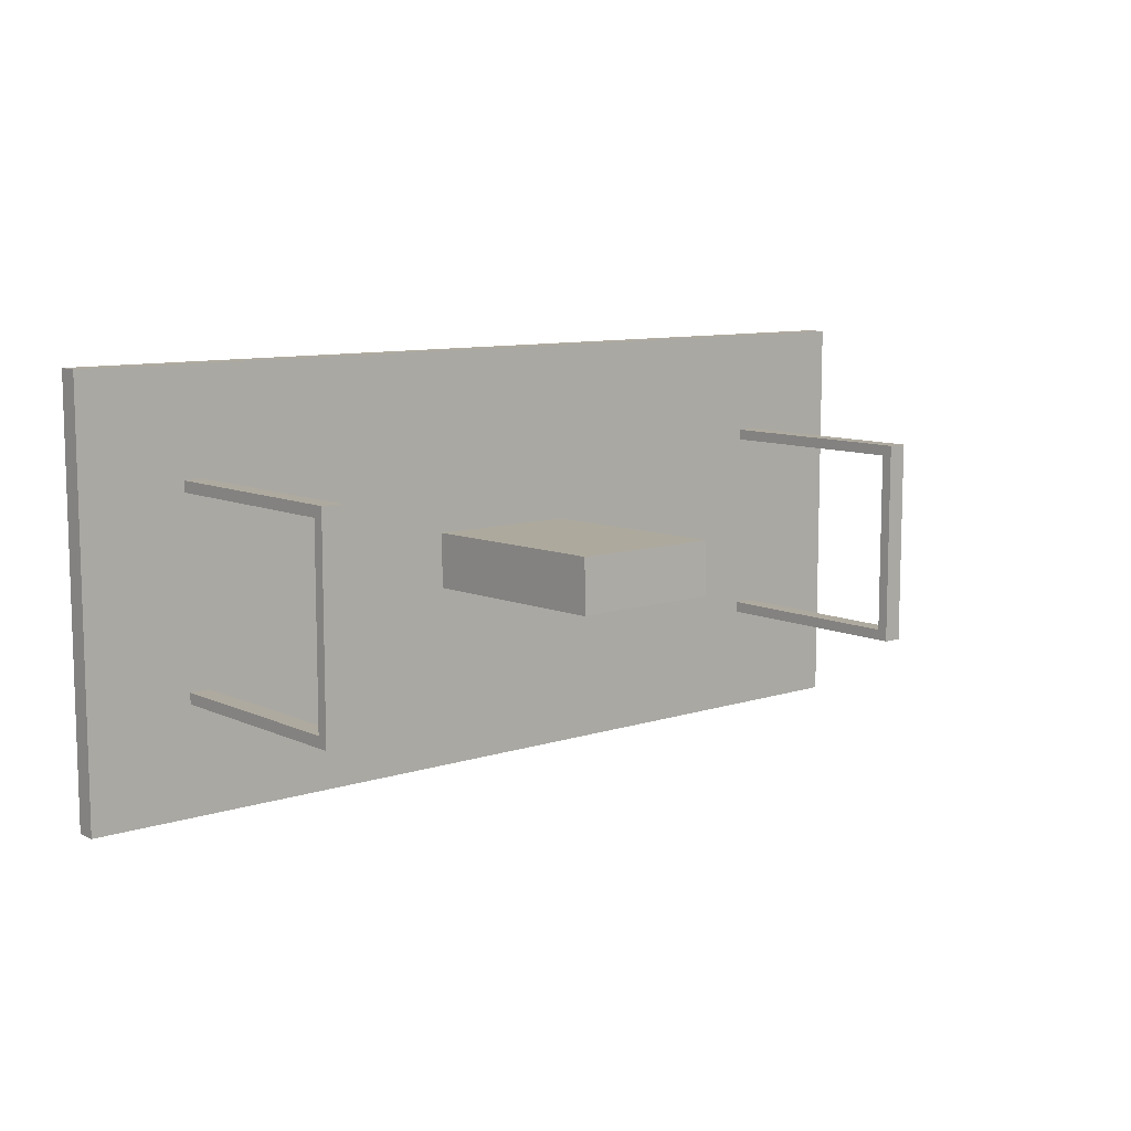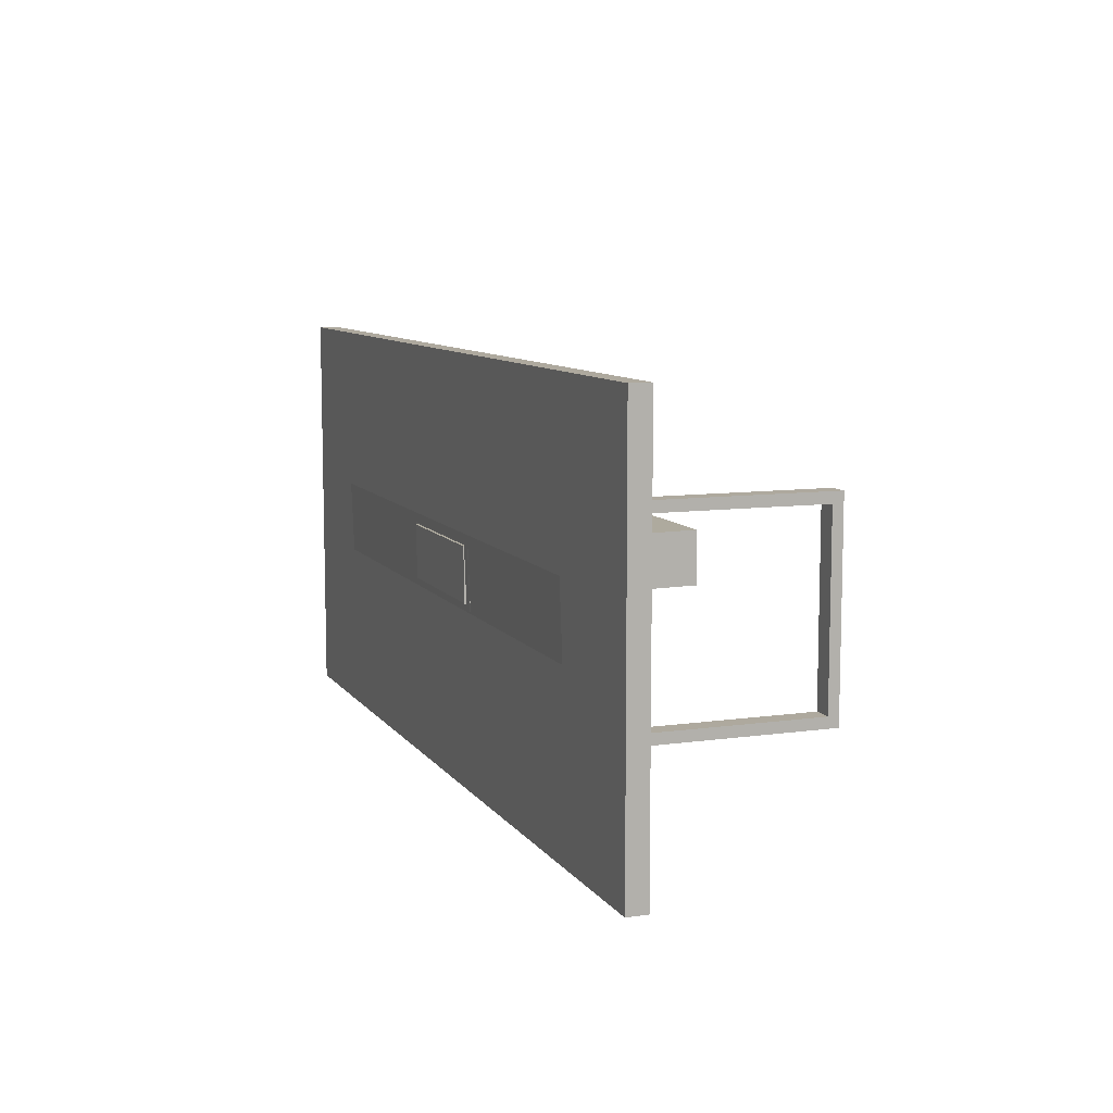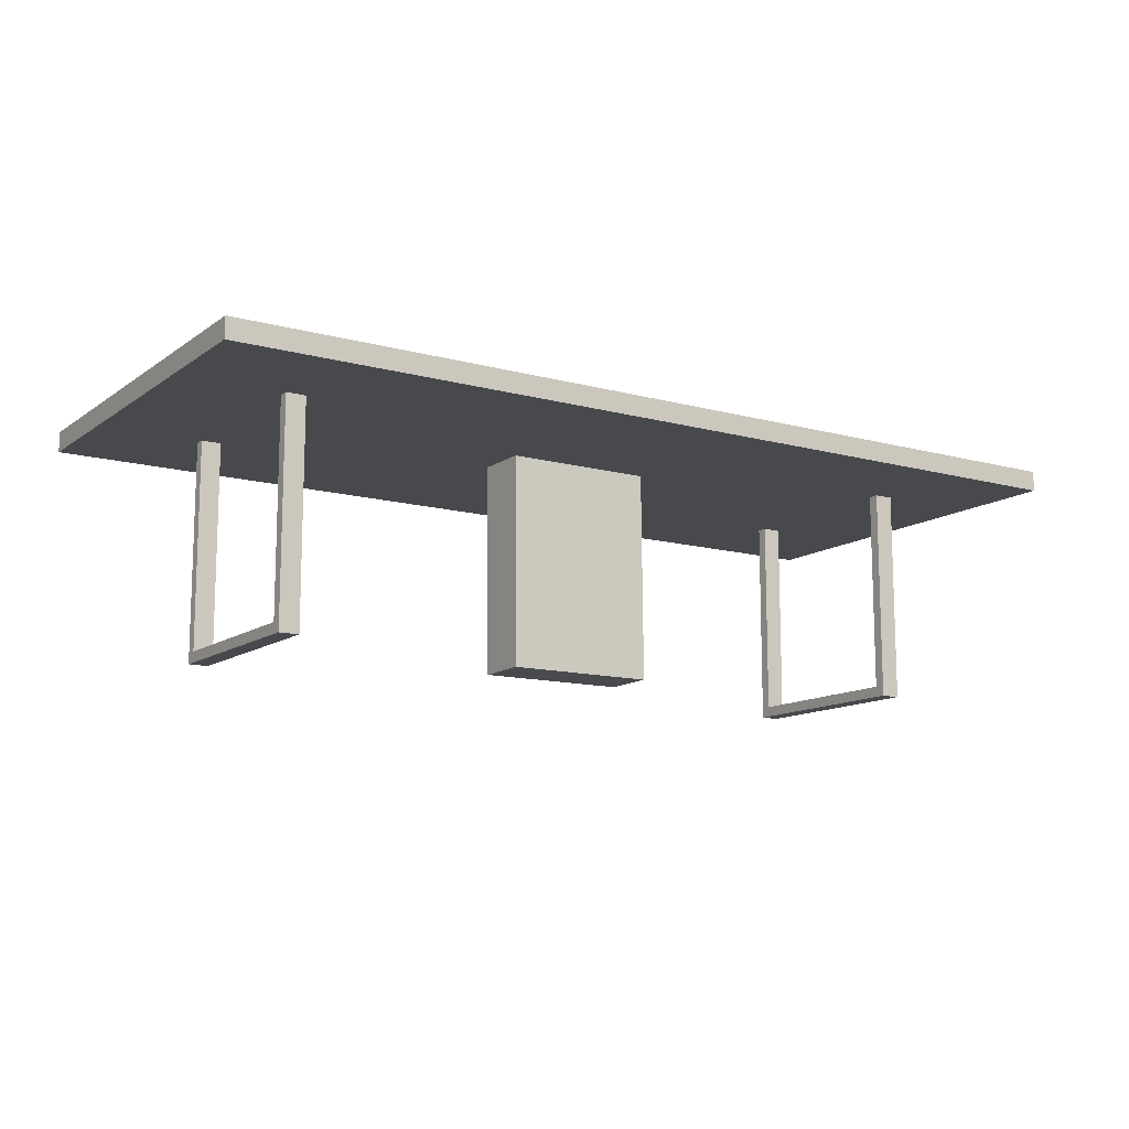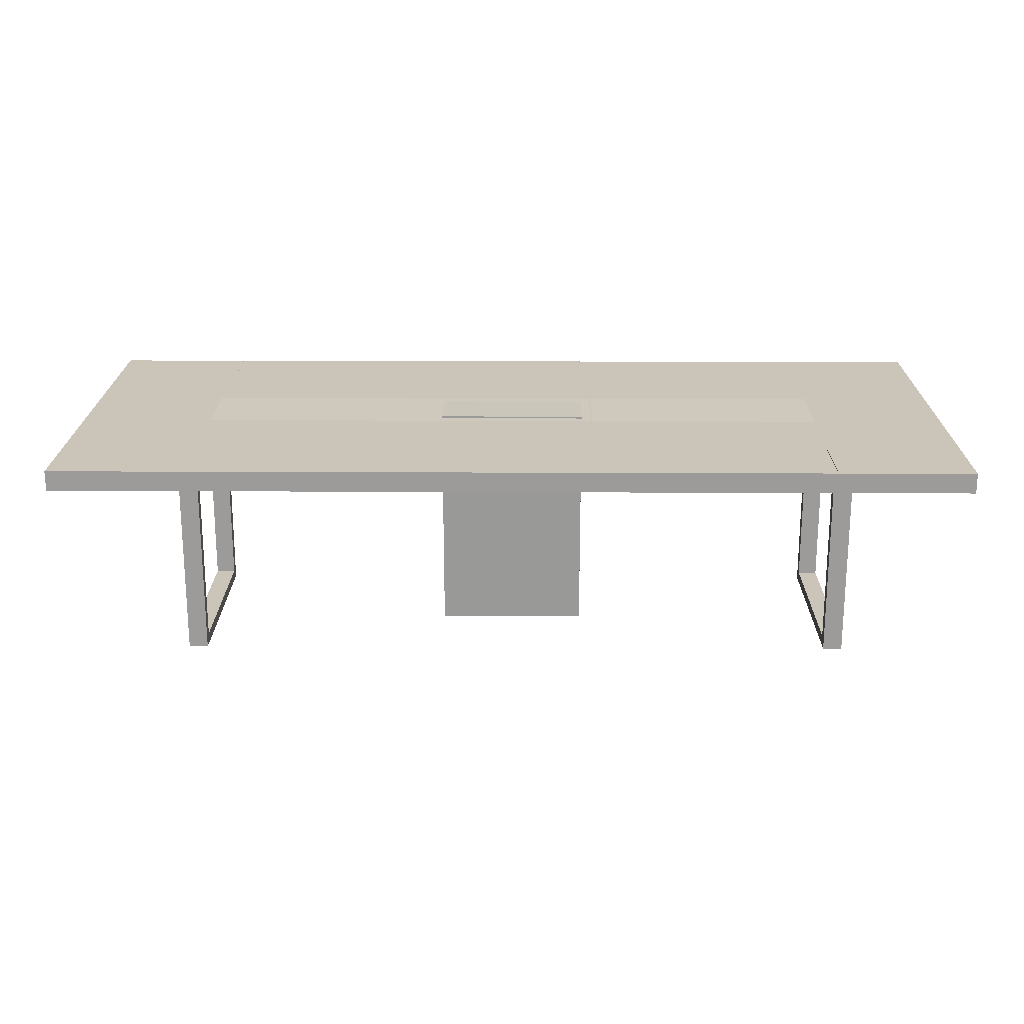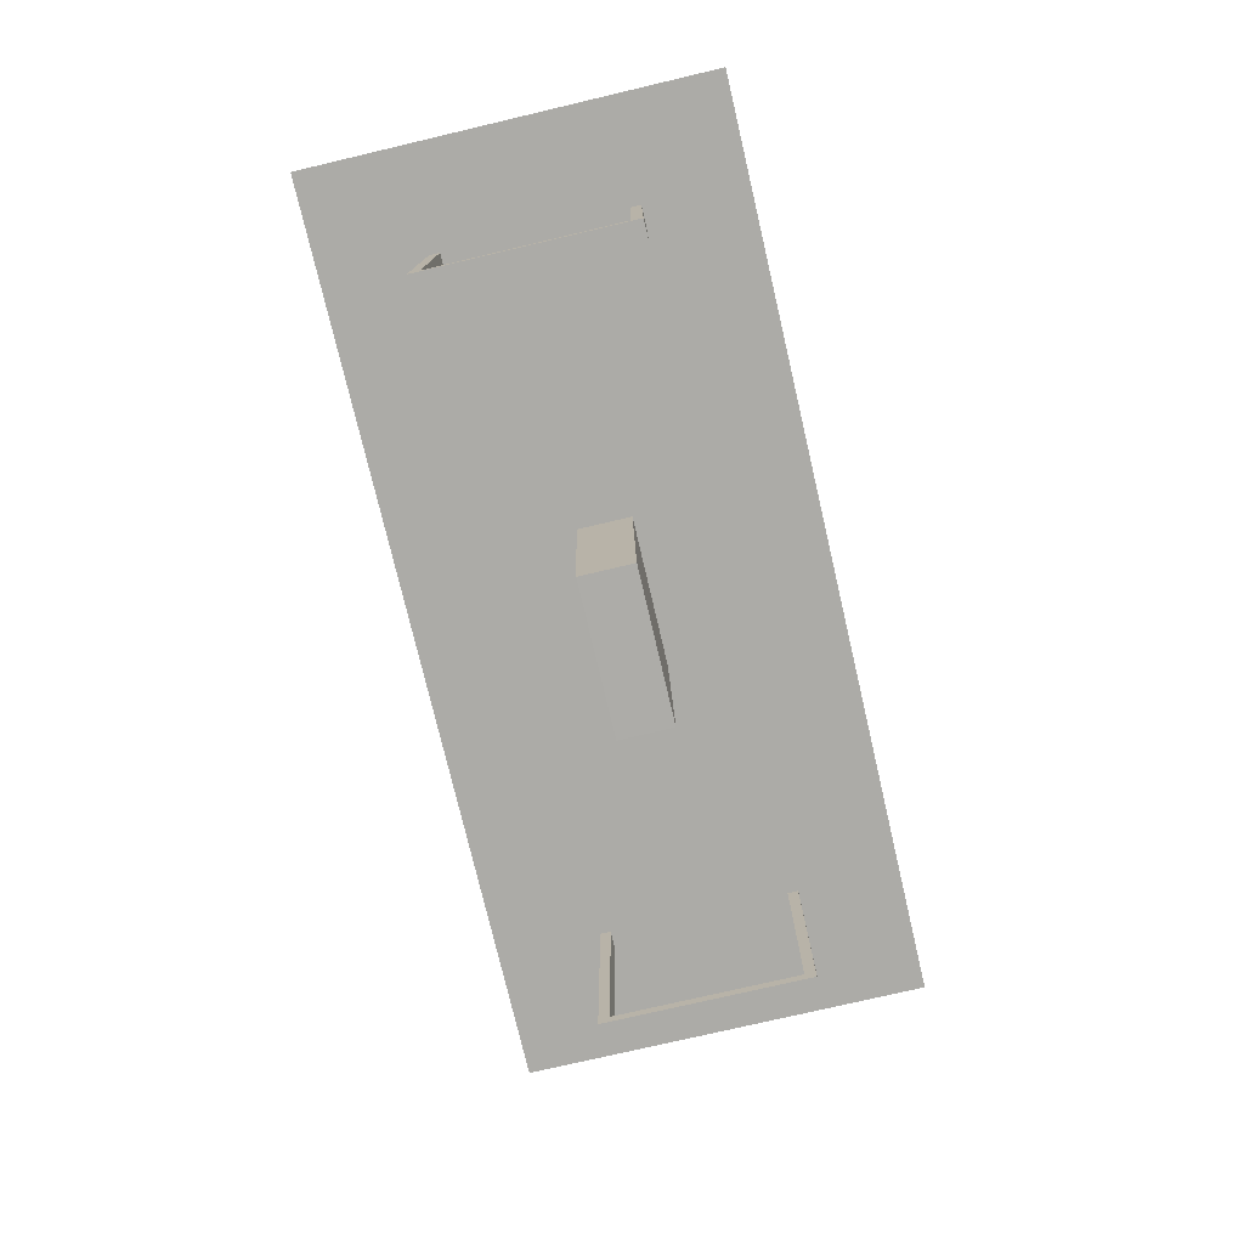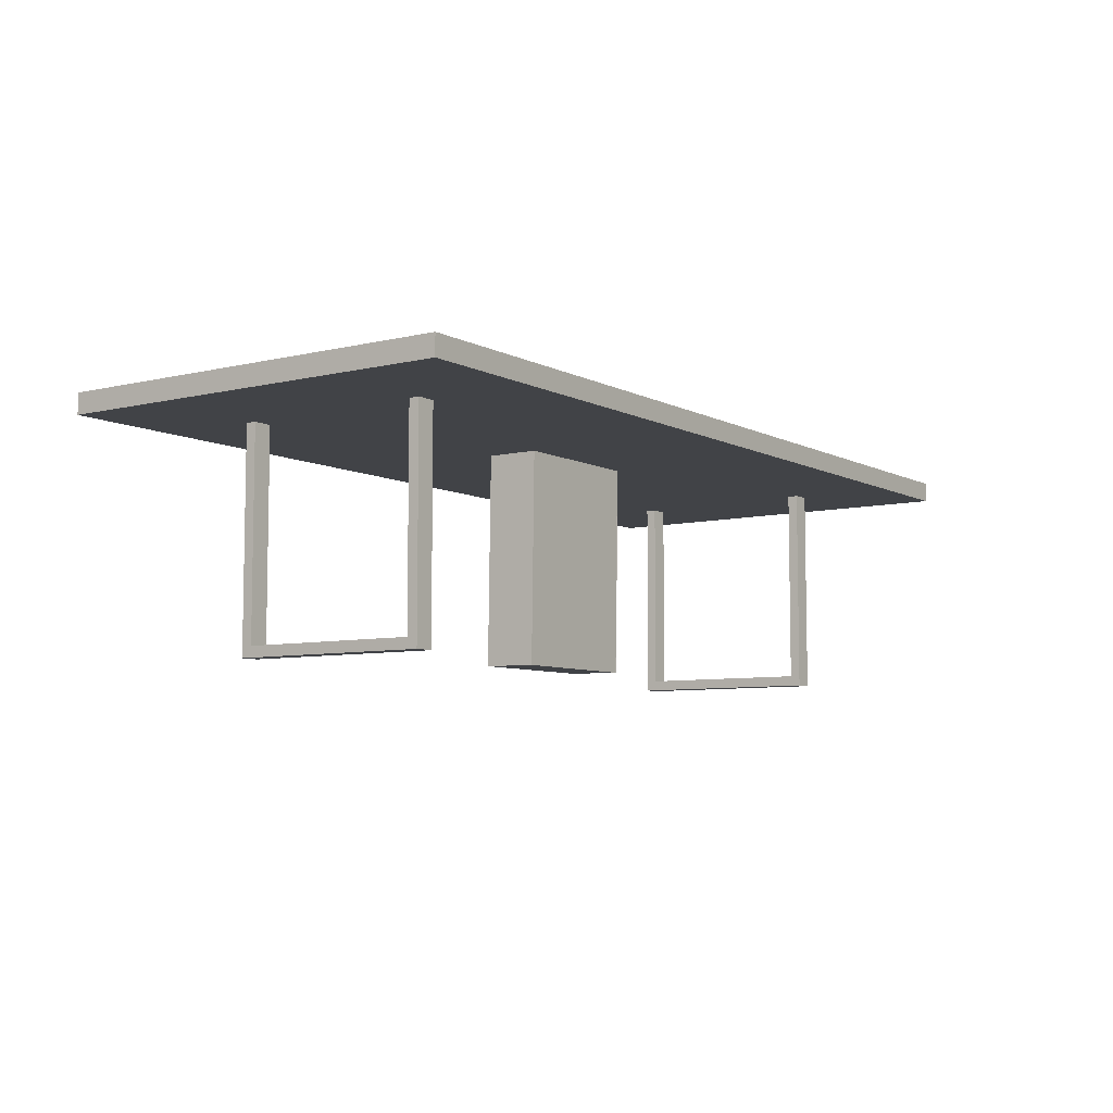
<metadata>
{"format":"obj","ext":"obj","renderer":"f3d","projection":"perspective","resolution":1024,"background":"white","views":[{"elev":9.5,"azim":-40.3,"up":"+Z"},{"elev":9.1,"azim":-110.6,"up":"+Z"},{"elev":-12.2,"azim":-32.7,"up":"+Y"},{"elev":20.3,"azim":-179.5,"up":"+Y"},{"elev":-76.3,"azim":-76.8,"up":"+Y"},{"elev":-6.9,"azim":124.8,"up":"+Y"}]}
</metadata>
<code>
v 0.3245 0.05375 -0.03238
v -0.2991 0.05375 -0.1978
v -0.2995 0.05375 -0.03238
v 0.3248 0.05375 -0.1978
v 0.3245 0.05375 0.03368
v -0.2996 0.05375 0.1963
v 0.3244 0.05375 0.1963
v -0.2995 0.05375 0.03368
v 0.3245 0.05375 -0.1978
v -0.2995 0.03404 -0.1978
v 0.3245 0.03404 -0.1978
v -0.2995 0.05375 -0.1978
v 0.3298 0.03404 -0.1978
v -0.3136 -0.1645 -0.08646
v -0.3325 0.03483 -0.08646
v -0.3325 -0.1645 -0.08646
v -0.3136 0.03483 -0.08646
v -0.3325 0.03483 -0.09672
v -0.3136 -0.1645 0.08751
v -0.3136 -0.1747 -0.09672
v -0.3325 -0.1747 -0.09672
v -0.3325 -0.1645 0.08751
v -0.3136 -0.1747 0.09777
v -0.3136 0.03483 -0.09672
v -0.3325 -0.1747 0.09777
v -0.3325 0.033 0.08751
v -0.3136 0.033 0.09777
v -0.3136 0.033 0.08751
v -0.3325 0.033 0.09777
v -0.3041 0.03404 -0.1978
v -0.3041 0.03404 0.1963
v 0.359 0.03404 0.1963
v 0.359 0.03404 -0.1978
v 0.3245 0.03404 0.1963
v -0.2995 0.03404 0.1963
v -0.3307 0.03404 -0.1978
v -0.3307 0.03404 0.1963
v -0.4293 0.03404 -0.1978
v -0.4293 0.03404 0.1963
v -0.4309 0.03404 -0.1978
v -0.4309 0.03404 0.1963
v -0.2995 0.05632 0.03739
v -0.2995 0.05375 0.03314
v -0.2995 0.05375 -0.03361
v -0.2995 0.05375 0.03347
v -0.06962 0.05375 -0.03361
v -0.3002 0.05375 0.03347
v -0.06798 0.05375 -0.03361
v -0.06018 -0.1711 -0.02329
v -0.06018 0.05665 0.02582
v -0.06018 0.05595 -0.02634
v -0.06018 -0.1704 0.02888
v 0.08516 -0.1704 0.02888
v 0.08516 0.05665 0.02582
v 0.08516 -0.1711 -0.02268
v -0.06018 0.05595 -0.02574
v -0.06018 -0.1711 -0.02268
v 0.08516 0.05595 -0.02574
v 0.0946 0.05632 0.03739
v 0.3245 0.05375 -0.03361
v 0.3245 0.05632 0.03739
v 0.09624 0.05375 -0.03361
v 0.0946 0.05375 -0.03361
v -0.3008 0.05632 0.03739
v -0.07093 0.05375 -0.03361
v -0.07093 0.05632 0.03739
v -0.2992 0.05375 -0.03361
v -0.3008 0.05375 -0.03361
v 0.3245 0.05375 0.1963
v -0.2995 0.05375 0.1963
v 0.3256 0.05375 0.1963
v 0.4559 0.05375 0.1963
v 0.4559 0.03404 0.1963
v 0.4559 0.03404 -0.1978
v 0.4559 0.05375 -0.1978
v 0.09624 0.05375 0.03314
v 0.3245 0.05375 0.03347
v 0.3245 0.05375 0.03314
v -0.06798 0.05375 0.03314
v -0.2995 0.05375 -0.1933
v -0.06962 0.05375 0.03314
v 0.3245 0.05375 -0.1933
v 0.3245 0.05375 -0.1978
v 0.3256 0.05375 0.03347
v -0.3002 0.05375 0.1963
v -0.4309 0.05375 0.1963
v -0.4309 0.05375 -0.1978
v 0.08516 0.05409 -0.02418
v 0.08516 0.05597 0.02795
v -0.06018 0.05409 -0.02418
v -0.06962 0.05632 0.03739
v -0.06018 0.05597 0.02795
v 0.3495 0.033 0.09777
v 0.3495 -0.1645 0.08751
v 0.3495 0.033 0.08751
v 0.3495 -0.1747 0.08751
v 0.3306 0.033 0.08751
v 0.3495 -0.1747 0.09777
v 0.3495 -0.1747 -0.08646
v 0.3306 -0.1645 0.08751
v 0.3306 -0.1747 0.09777
v 0.3495 -0.1645 -0.08646
v 0.3306 -0.1747 0.08751
v 0.3306 -0.1645 -0.08646
v 0.3306 0.033 0.09777
v 0.3495 0.03483 -0.08646
v 0.3306 -0.1747 -0.08646
v 0.3495 -0.1747 -0.09672
v 0.3306 0.03483 -0.08646
v 0.3495 0.03483 -0.09672
v 0.3306 0.03483 -0.09672
v 0.3306 -0.1747 -0.09672
v 0.3256 0.05375 0.1986
v -0.3002 0.05375 0.1986
v -0.4293 0.03404 0.09777
v -0.4293 0.03404 -0.0993
v 0.4575 0.03404 -0.1978
g mesh1_mesh1-geometry
f 1 2 3
f 2 1 4
f 3 2 1
f 4 1 2
g mesh2_mesh2-geometry
f 5 6 7
f 6 5 8
f 7 6 5
f 8 5 6
g mesh3_mesh3-geometry
f 9 10 11
f 10 9 12
f 11 10 9
f 12 9 10
g mesh4_mesh4-geometry
l 13 11
g mesh5_mesh5-geometry
f 14 15 16
f 15 14 17
f 16 15 14
f 17 14 15
f 15 18 16
f 16 18 15
f 16 19 14
f 14 19 16
f 20 17 14
f 14 17 20
f 21 16 18
f 18 16 21
f 19 16 22
f 22 16 19
f 23 14 19
f 19 14 23
f 17 20 24
f 24 20 17
f 20 14 23
f 23 14 20
f 16 21 25
f 25 21 16
f 18 20 21
f 21 20 18
f 16 25 22
f 22 25 16
f 26 19 22
f 22 19 26
f 23 19 27
f 27 19 23
f 20 18 24
f 24 18 20
f 25 20 23
f 23 20 25
f 20 25 21
f 21 25 20
f 22 25 26
f 26 25 22
f 19 26 28
f 28 26 19
f 27 19 28
f 28 19 27
f 27 25 23
f 23 25 27
f 26 25 29
f 29 25 26
f 25 27 29
f 29 27 25
g mesh6_mesh6-geometry
l 30 31
g mesh7_mesh7-geometry
f 13 32 33
f 32 13 34
f 33 32 13
f 34 13 32
f 34 13 11
f 11 13 34
f 34 11 10
f 10 11 34
f 34 10 35
f 35 10 34
f 35 10 36
f 36 10 35
f 35 36 37
f 37 36 35
f 37 36 38
f 38 36 37
f 37 38 39
f 39 38 37
f 39 38 40
f 40 38 39
f 39 40 41
f 41 40 39
g mesh8_mesh8-geometry
l 42 43
l 43 44
l 45 43
l 46 44
l 45 47
l 46 48
g mesh9_mesh9-geometry
f 49 50 51
f 50 49 52
f 51 50 49
f 52 49 50
g mesh10_mesh10-geometry
l 52 53
g mesh11_mesh11-geometry
f 54 52 53
f 52 54 50
f 53 52 54
f 50 54 52
f 52 55 53
f 53 55 52
f 55 54 53
f 53 54 55
f 54 56 50
f 50 56 54
f 50 57 52
f 52 57 50
f 55 52 57
f 57 52 55
f 54 55 58
f 58 55 54
f 56 54 58
f 58 54 56
f 57 50 56
f 56 50 57
f 56 55 57
f 57 55 56
f 55 56 58
f 58 56 55
g mesh12_mesh12-geometry
f 59 60 61
f 60 59 62
f 62 59 63
g mesh12_mesh12-geometry
f 61 60 59
f 62 59 60
f 63 59 62
g mesh13_mesh13-geometry
f 64 65 66
f 65 64 67
f 67 64 68
g mesh13_mesh13-geometry
f 66 65 64
f 67 64 65
f 68 64 67
g mesh14_mesh14-geometry
f 69 35 34
f 35 69 70
f 34 35 69
f 70 69 35
f 71 34 69
f 71 72 34
f 34 72 32
f 73 32 72
f 73 72 74
f 75 74 72
f 76 77 78
f 78 77 76
f 45 10 70
f 77 76 45
f 45 76 77
f 10 45 12
f 45 76 79
f 79 76 45
f 12 45 80
f 44 45 43
f 45 81 43
f 43 81 45
f 45 79 81
f 81 79 45
f 80 45 44
f 82 12 80
f 80 12 82
f 12 82 83
f 83 82 12
g mesh14_mesh14-geometry
f 69 34 71
f 70 37 35
f 34 72 71
f 84 69 71
f 71 69 84
f 37 70 39
f 32 72 34
f 72 84 71
f 71 84 72
f 69 84 77
f 77 84 69
f 39 70 41
f 72 32 73
f 72 9 84
f 84 9 72
f 84 9 77
f 77 9 84
f 41 70 85
f 74 72 73
f 9 72 75
f 75 72 9
f 77 9 60
f 60 9 77
f 70 47 85
f 86 41 85
f 72 74 75
f 11 75 9
f 9 75 11
f 77 60 78
f 78 60 77
f 47 70 45
f 47 87 85
f 87 41 86
f 85 87 86
f 75 33 74
f 74 33 75
f 13 75 11
f 11 75 13
f 45 87 47
f 41 87 40
f 33 75 13
f 13 75 33
f 43 87 45
f 87 38 40
f 10 87 12
f 44 87 43
f 38 87 36
f 87 80 12
f 36 87 10
f 80 87 44
g mesh14_mesh14-geometry
f 35 37 70
f 39 70 37
f 41 70 39
f 85 70 41
f 85 47 70
f 85 41 86
f 45 70 47
f 85 87 47
f 86 41 87
f 86 87 85
f 70 10 45
f 47 87 45
f 40 87 41
f 12 45 10
f 45 87 43
f 40 38 87
f 80 45 12
f 12 87 10
f 43 87 44
f 43 45 44
f 36 87 38
f 44 45 80
f 12 80 87
f 10 87 36
f 44 87 80
f 48 88 63
f 89 63 88
f 90 88 48
f 63 89 59
f 48 91 90
f 91 59 89
f 90 91 92
f 46 91 48
f 92 91 89
g mesh14_mesh14-geometry
f 73 33 32
f 32 33 73
f 33 73 74
f 74 73 33
f 79 63 76
f 62 76 63
f 48 63 79
g mesh14_mesh14-geometry
f 76 63 79
f 63 76 62
f 79 63 48
f 63 88 48
f 88 63 89
f 48 88 90
f 59 89 63
f 90 91 48
f 89 59 91
f 92 91 90
f 48 91 46
f 89 91 92
g mesh15_mesh15-geometry
f 93 94 95
f 94 93 96
f 95 94 93
f 96 93 94
f 94 97 95
f 95 97 94
f 96 93 98
f 98 93 96
f 99 94 96
f 96 94 99
f 96 100 94
f 94 100 96
f 97 94 100
f 100 94 97
f 93 101 98
f 98 101 93
f 94 99 102
f 102 99 94
f 103 99 96
f 96 99 103
f 100 96 103
f 103 96 100
f 94 104 100
f 100 104 94
f 101 93 105
f 105 93 101
f 99 106 102
f 102 106 99
f 104 99 102
f 102 99 104
f 104 94 102
f 102 94 104
f 99 103 107
f 107 103 99
f 104 103 100
f 100 103 104
f 108 106 99
f 99 106 108
f 109 102 106
f 106 102 109
f 99 104 107
f 107 104 99
f 102 109 104
f 104 109 102
f 103 104 107
f 107 104 103
f 106 108 110
f 110 108 106
f 108 111 110
f 110 111 108
f 111 108 112
f 112 108 111
g mesh15_mesh15-geometry
f 103 98 96
f 96 98 103
f 100 101 97
f 97 101 100
f 98 103 101
f 101 103 98
f 101 100 103
f 103 100 101
f 97 101 105
f 105 101 97
f 99 112 107
f 107 112 99
f 112 99 108
f 108 99 112
f 109 107 104
f 104 107 109
f 107 111 112
f 112 111 107
f 111 107 109
f 109 107 111
g mesh16_mesh16-geometry
l 113 71
g mesh17_mesh17-geometry
l 85 114
g mesh18_mesh18-geometry
l 9 83
g mesh19_mesh19-geometry
l 115 39
g mesh20_mesh20-geometry
l 38 116
g mesh21_mesh21-geometry
l 117 74
g mesh22_mesh22-geometry
l 107 112
g mesh23_mesh23-geometry
l 103 101

</code>
